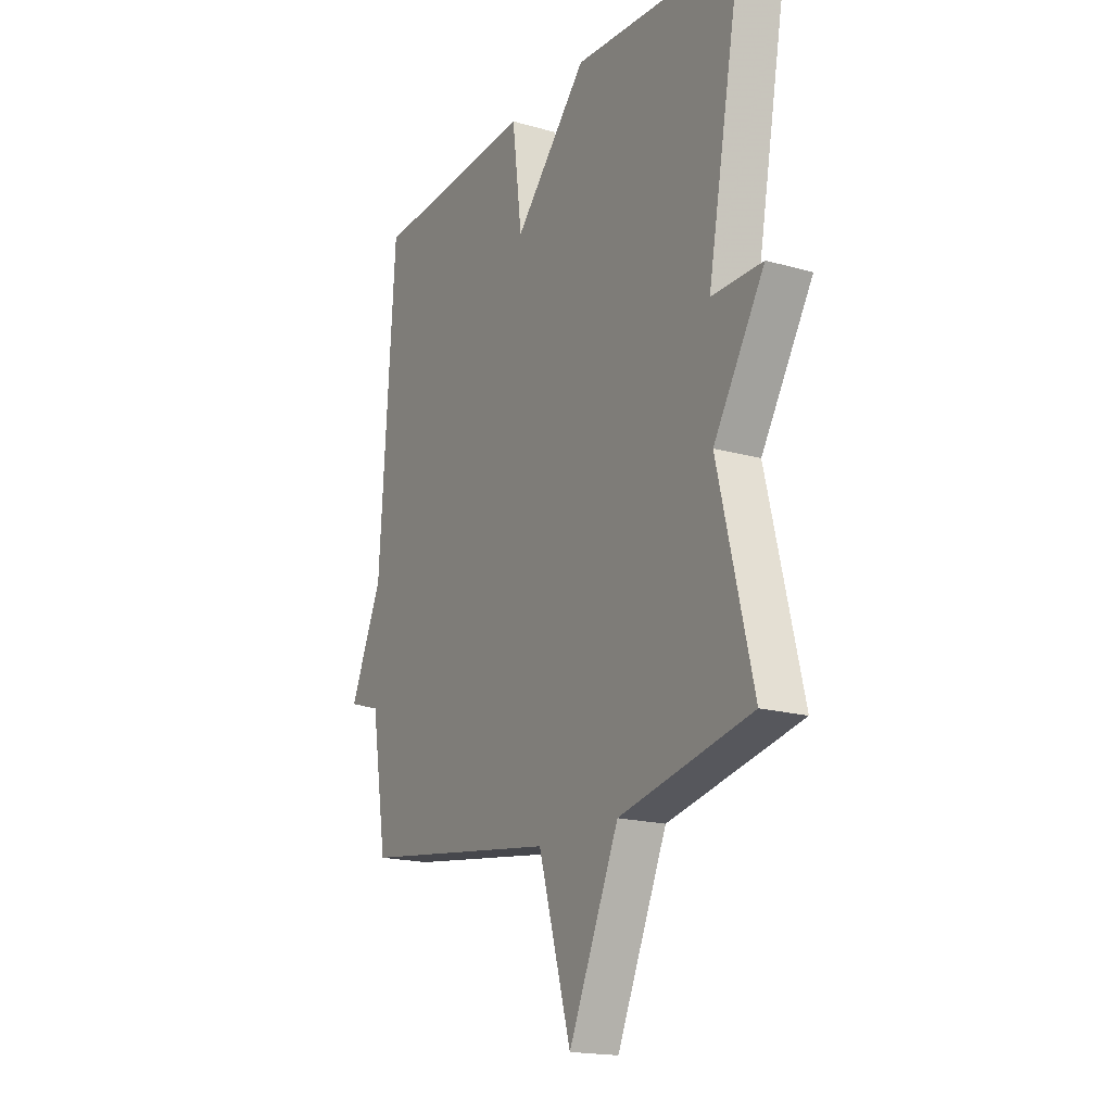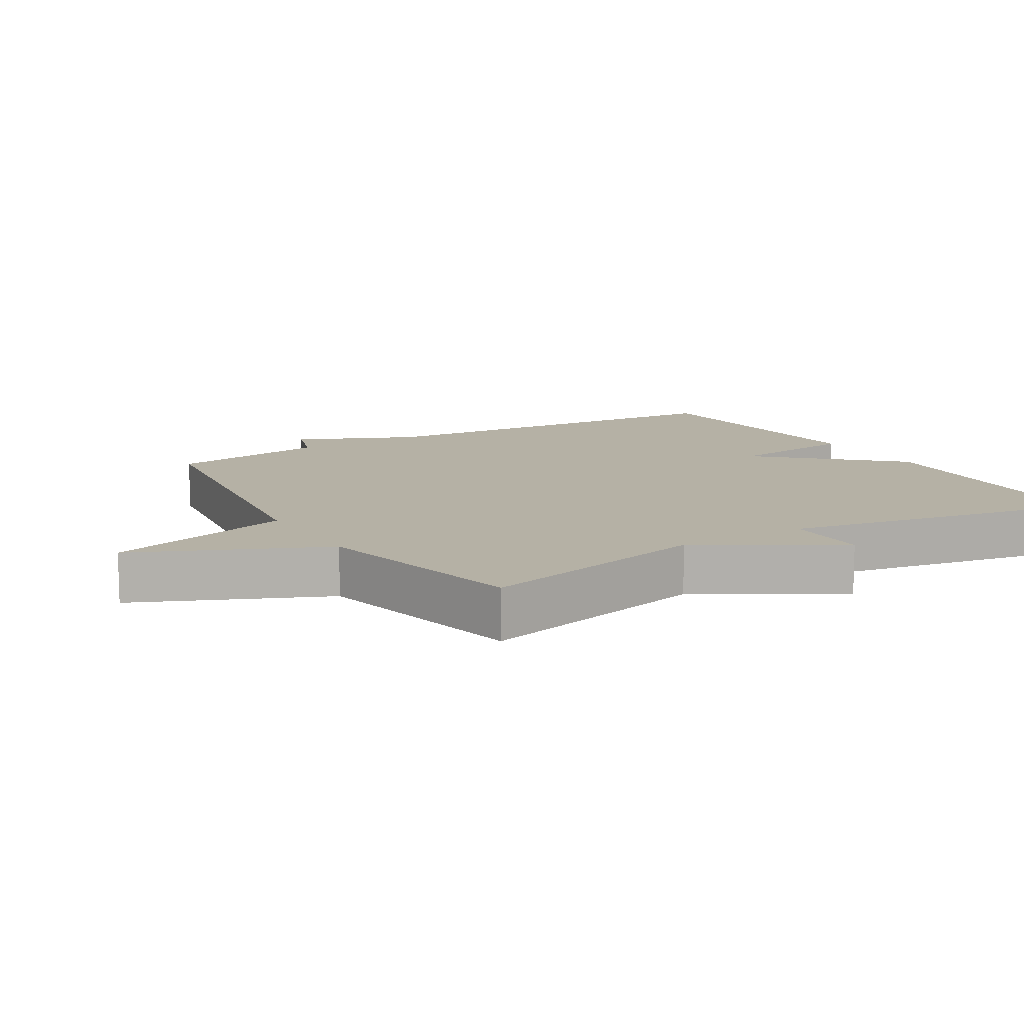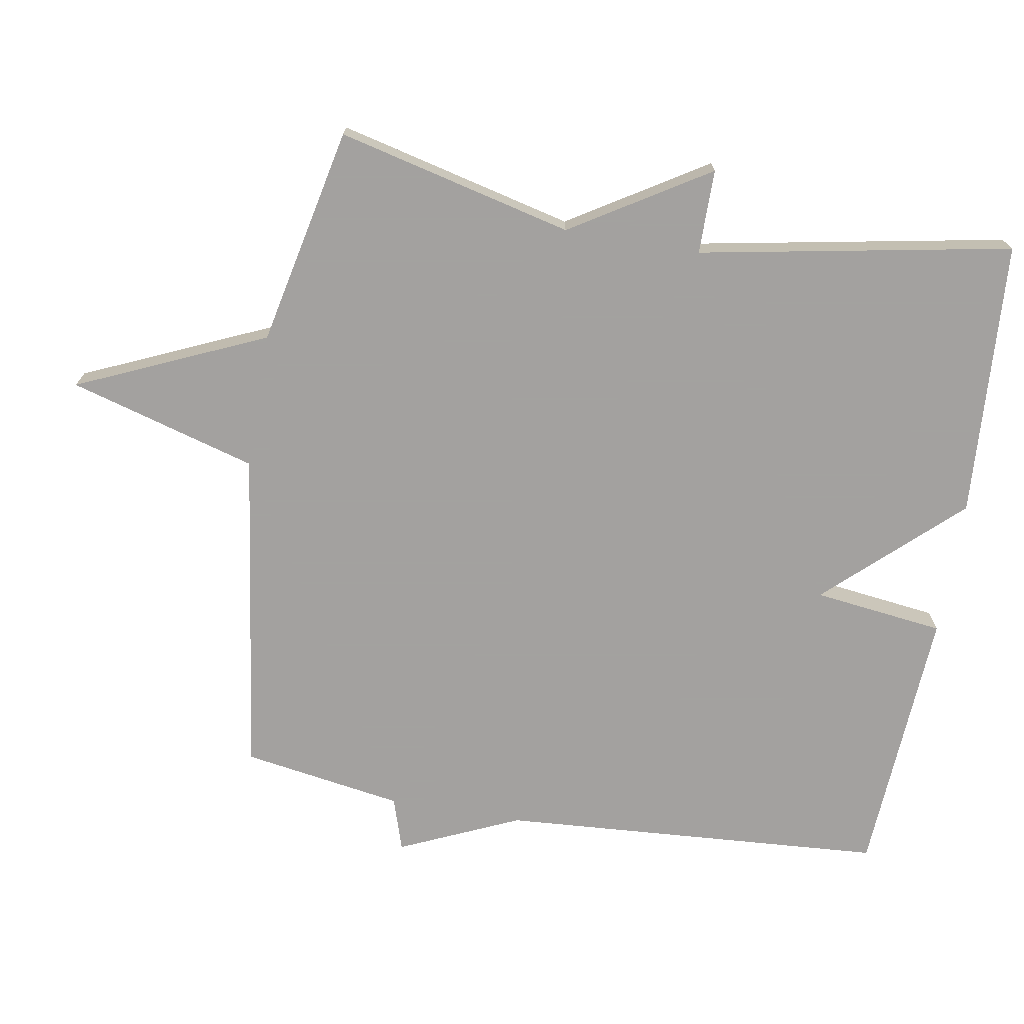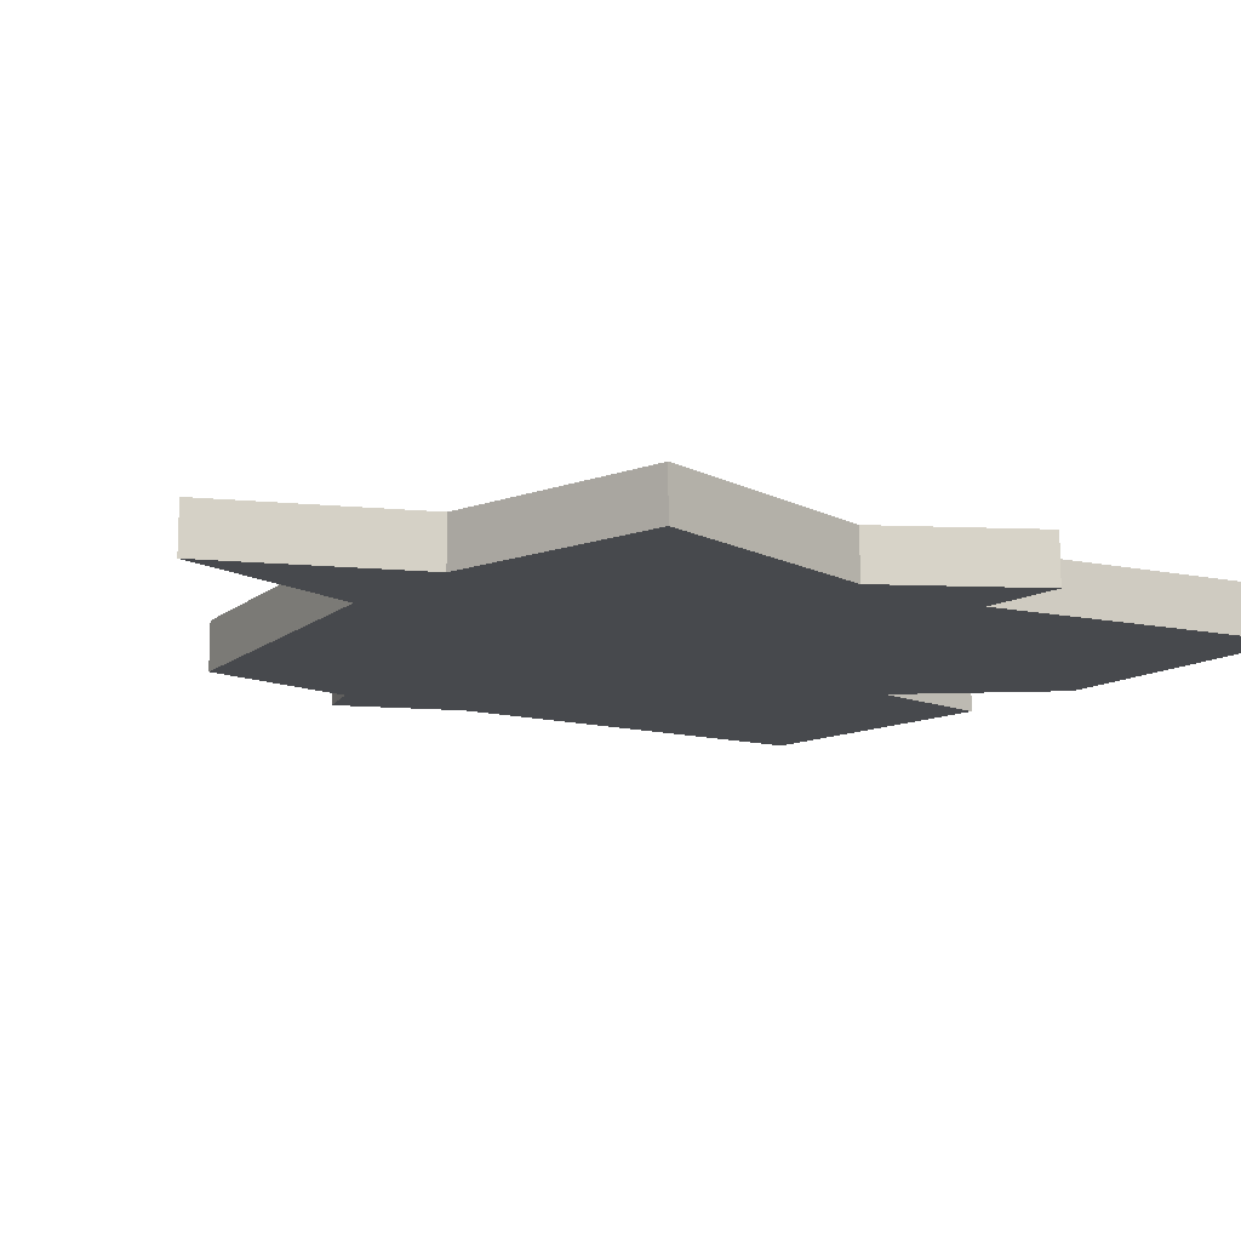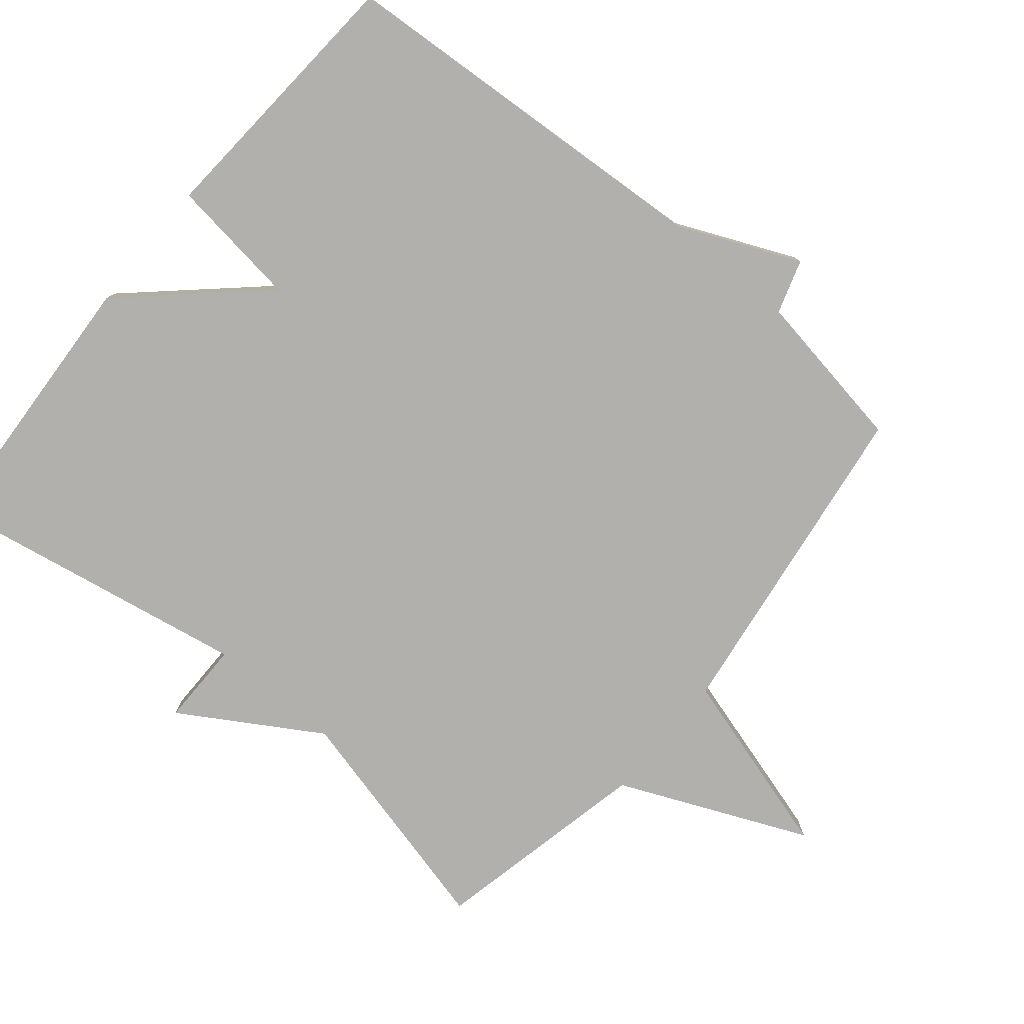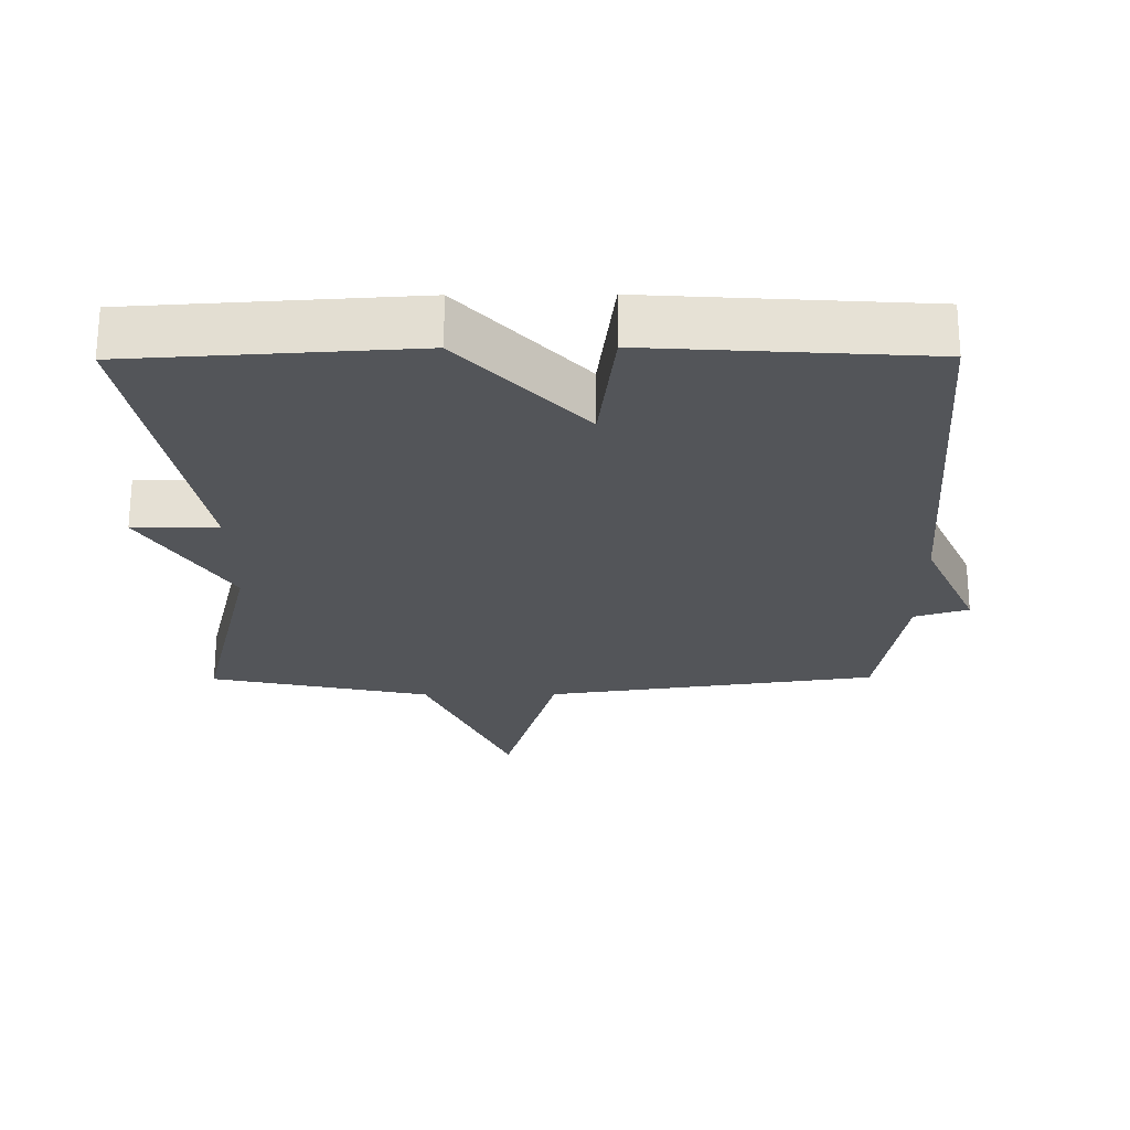
<metadata>
{"format":"obj","ext":"obj","renderer":"f3d","projection":"perspective","resolution":1024,"background":"white","views":[{"elev":-18.0,"azim":-119.1,"up":"+Z"},{"elev":11.8,"azim":-121.1,"up":"+Y"},{"elev":-72.3,"azim":-99.7,"up":"+Y"},{"elev":-12.1,"azim":-126.9,"up":"+Y"},{"elev":-78.7,"azim":50.1,"up":"+Y"},{"elev":-24.3,"azim":0.4,"up":"+Y"}]}
</metadata>
<code>
v 0.5 0.07 0.5
v 0.538 0.07 -0.065
v 0.616 0.07 -0.24
v 0.538 0.07 -0.265
v 0.5 0.07 -0.5
v 0.019 0.07 -0.568
v -0.06 0.07 -0.842
v -0.181 0.07 -0.568
v -0.5 0.07 -0.5
v -0.416 0.07 -0.156
v -0.539 0.07 0.044
v -0.416 0.07 0.044
v -0.5 0.07 0.5
v -0.096 0.07 0.525
v 0.08 0.07 0.334
v 0.104 0.07 0.525
v 0.5 0 0.5
v 0.538 0 -0.065
v 0.616 0 -0.24
v 0.538 0 -0.265
v 0.5 0 -0.5
v 0.019 0 -0.568
v -0.06 0 -0.842
v -0.181 0 -0.568
v -0.5 0 -0.5
v -0.416 0 -0.156
v -0.539 0 0.044
v -0.416 0 0.044
v -0.5 0 0.5
v -0.096 0 0.525
v 0.08 0 0.334
v 0.104 0 0.525
f 15 16 1 2
f 12 13 14 15
f 2 3 4
f 15 2 4
f 12 15 4
f 4 5 6
f 12 4 6
f 11 12 6
f 10 11 6
f 8 9 10 6
f 6 7 8
f 18 17 32 31
f 31 30 29 28
f 20 19 18
f 20 18 31
f 20 31 28
f 22 21 20
f 22 20 28
f 22 28 27
f 22 27 26
f 22 26 25 24
f 24 23 22
f 1 17 18 2
f 2 18 19 3
f 3 19 20 4
f 4 20 21 5
f 5 21 22 6
f 6 22 23 7
f 7 23 24 8
f 8 24 25 9
f 9 25 26 10
f 10 26 27 11
f 11 27 28 12
f 12 28 29 13
f 13 29 30 14
f 14 30 31 15
f 15 31 32 16
f 16 32 17 1

</code>
